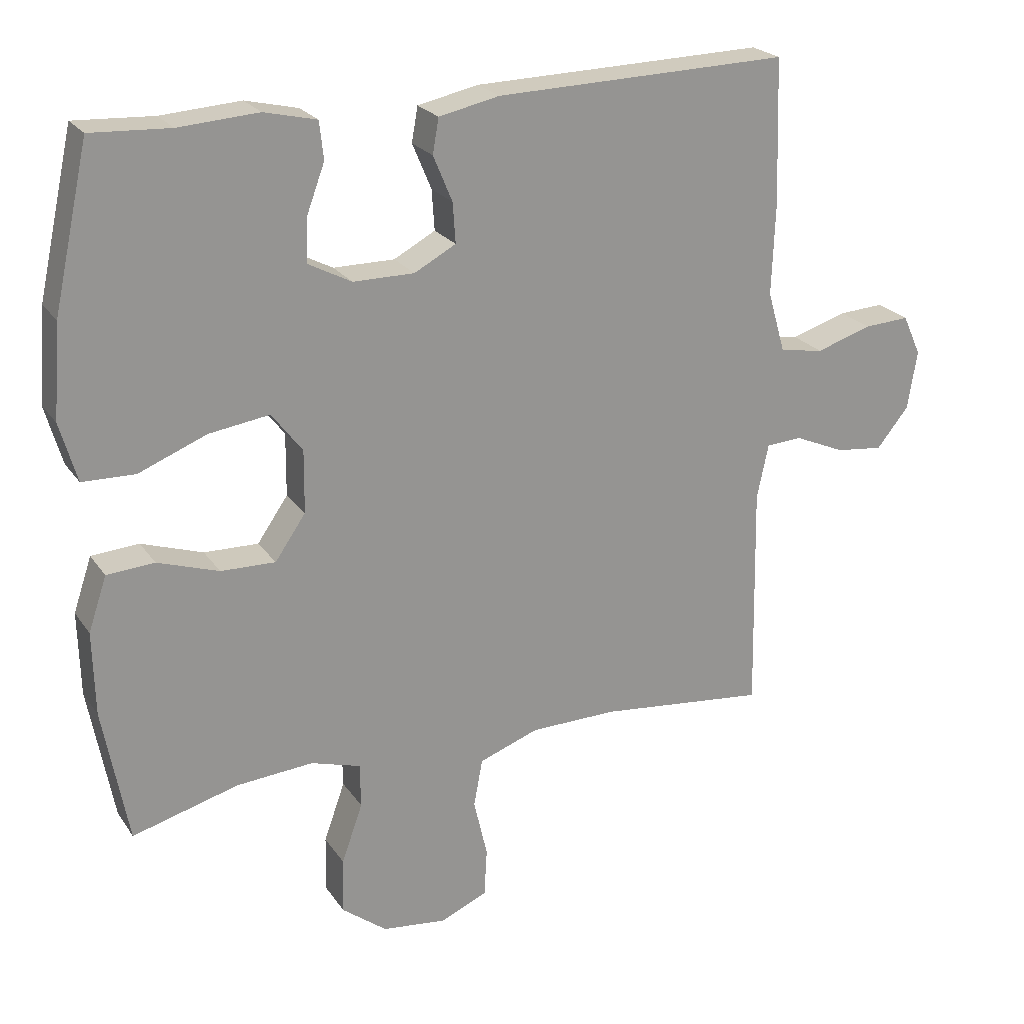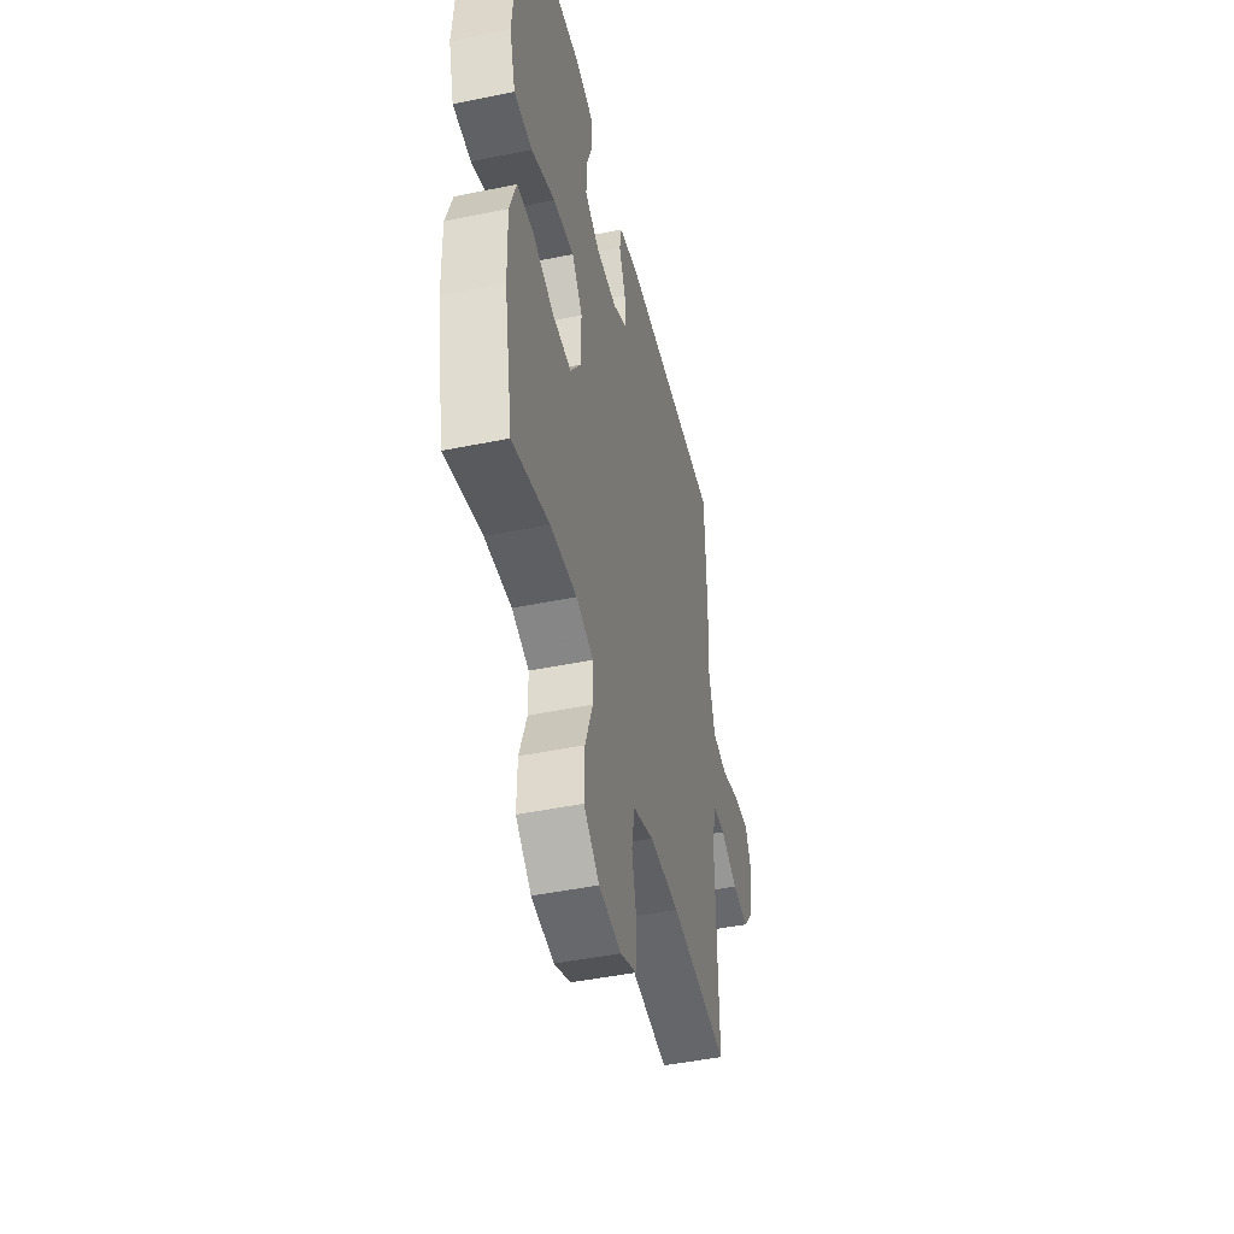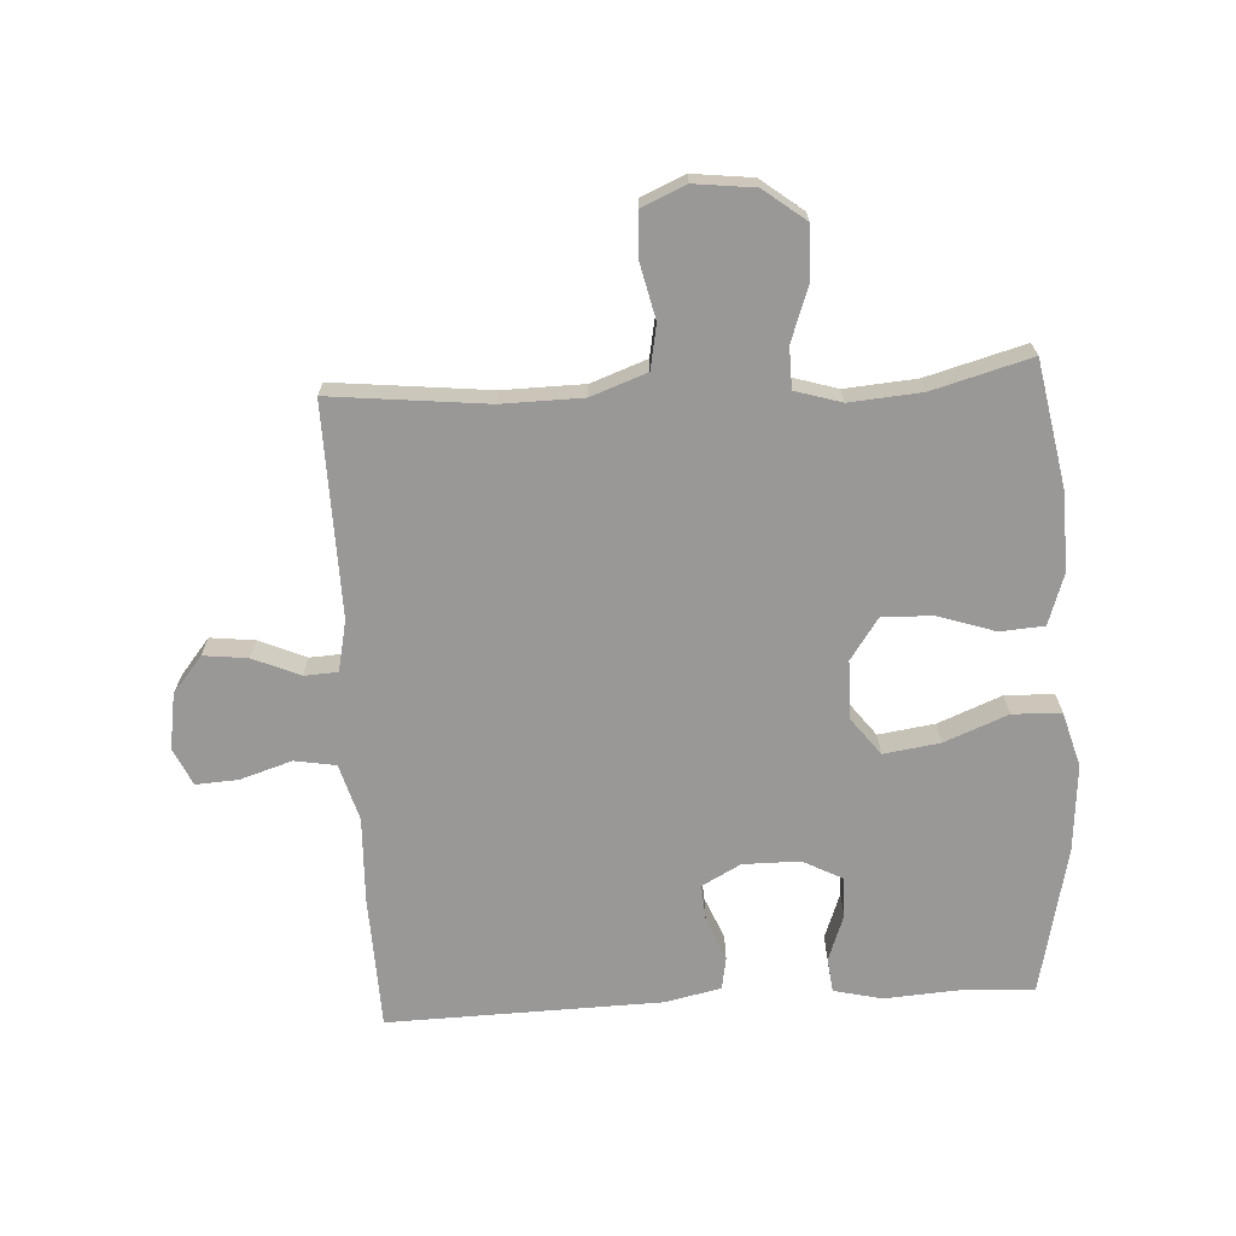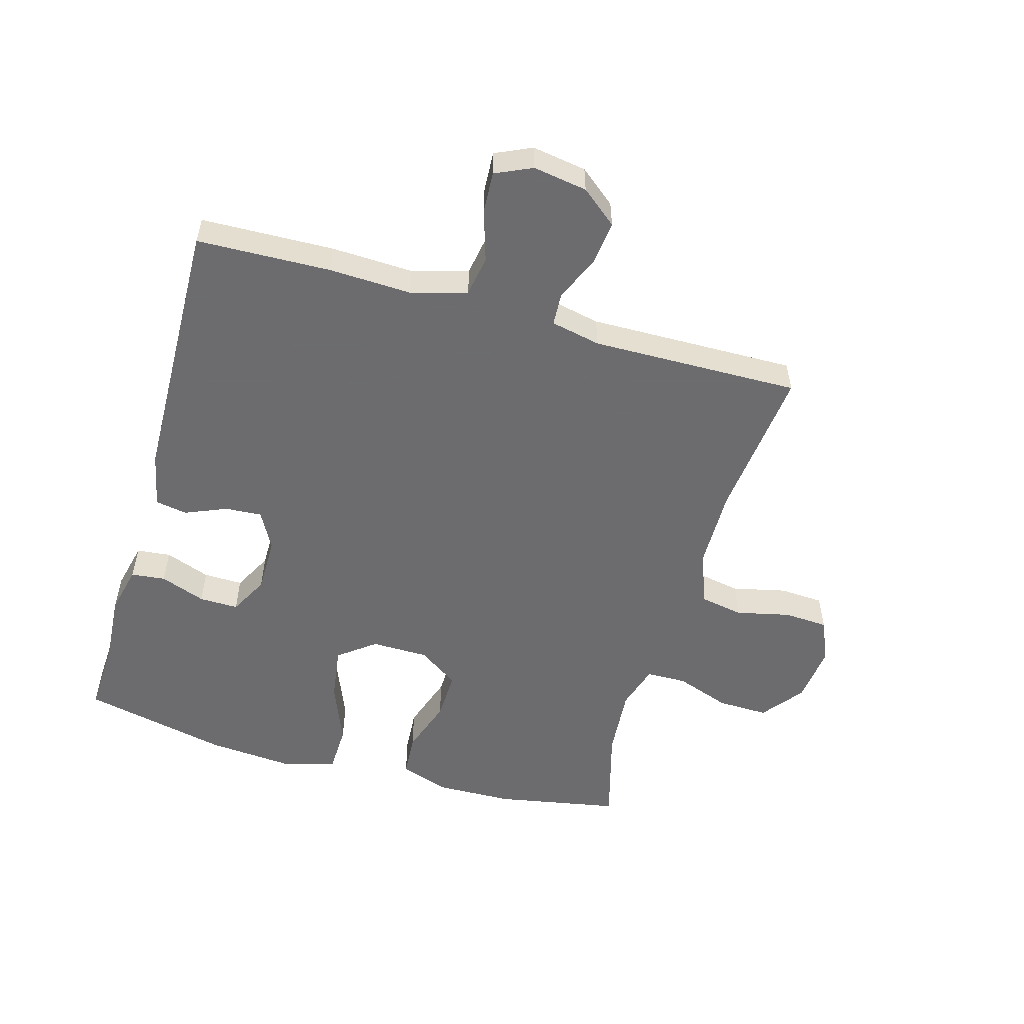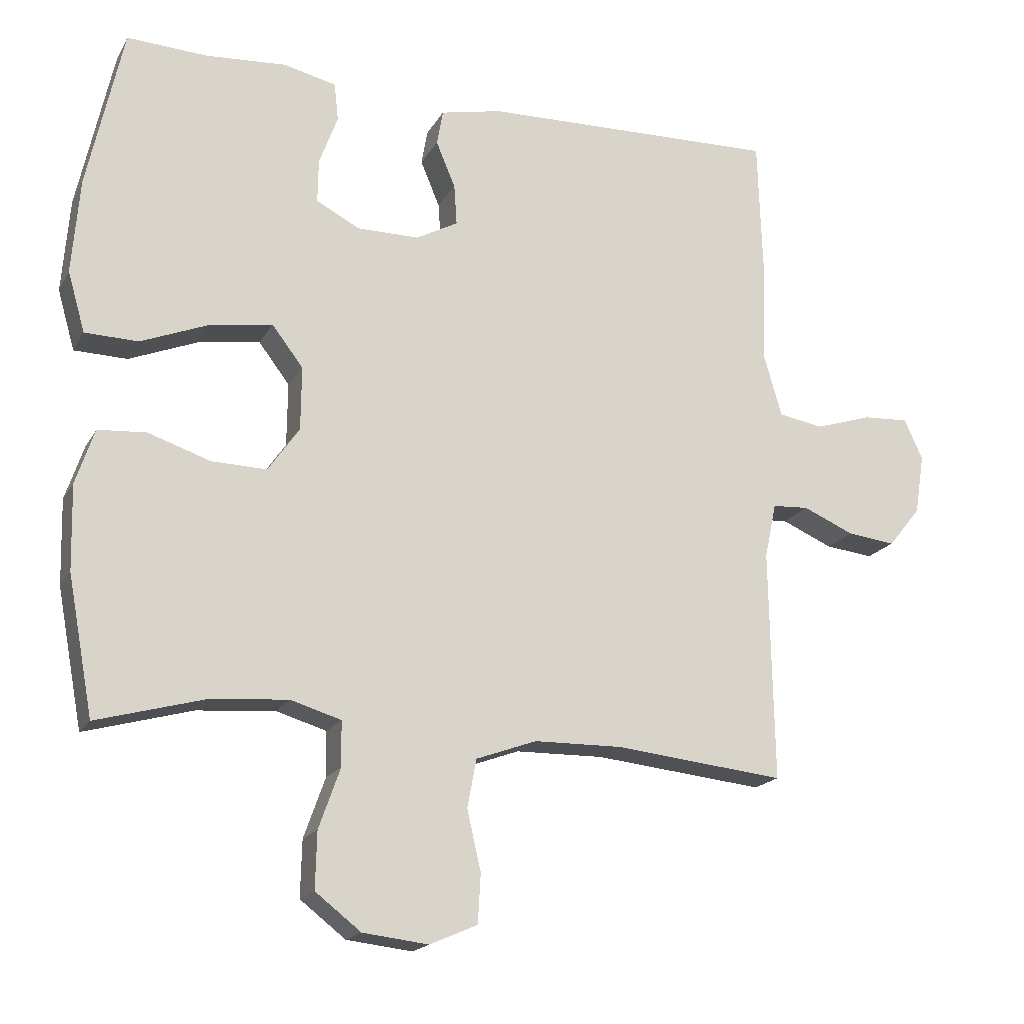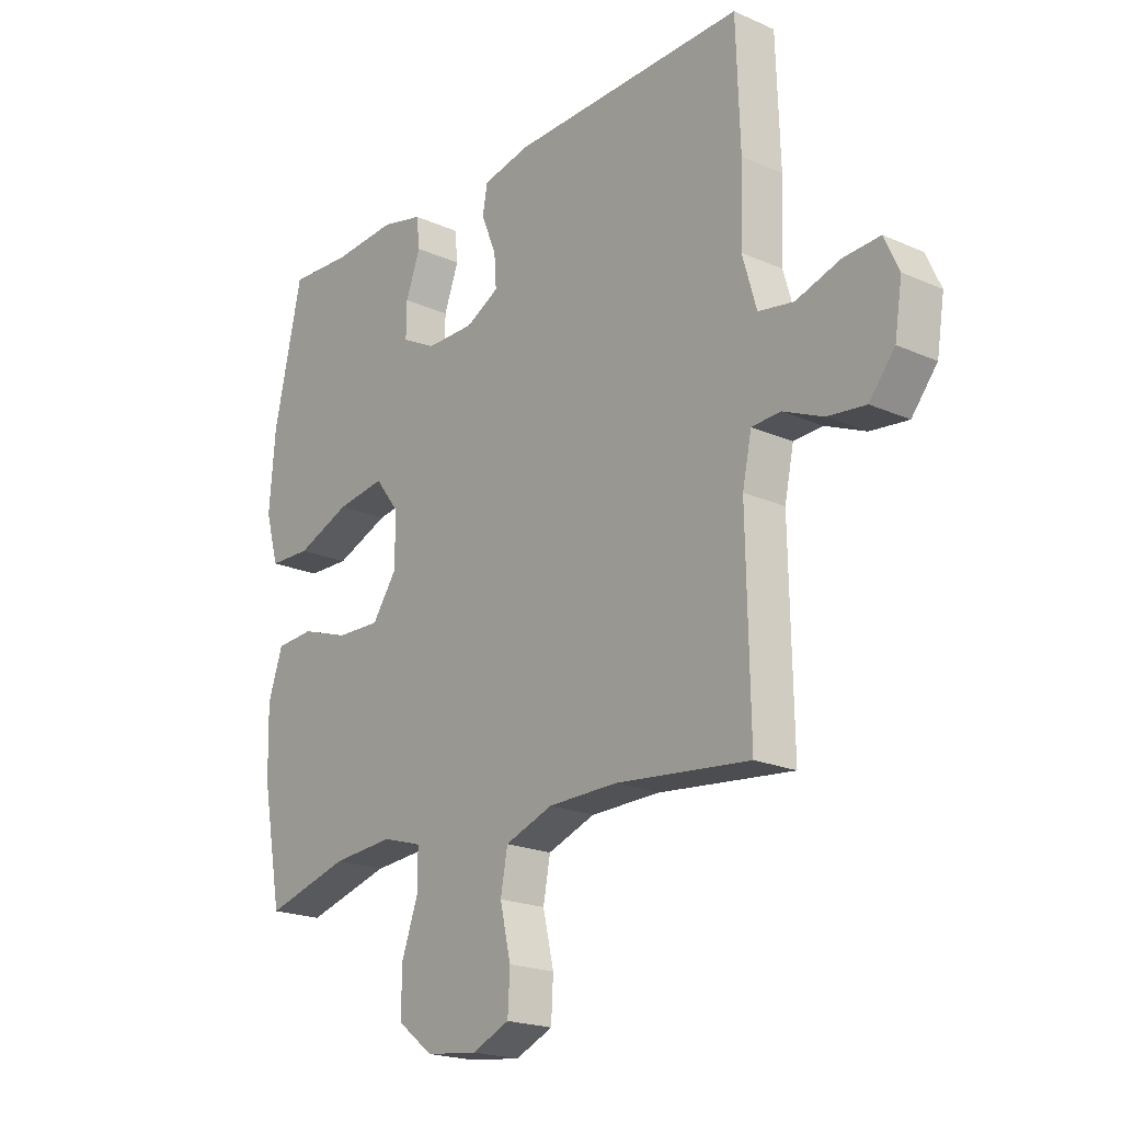
<metadata>
{"format":"obj","ext":"obj","renderer":"f3d","projection":"perspective","resolution":1024,"background":"white","views":[{"elev":22.9,"azim":-25.5,"up":"+Z"},{"elev":-46.1,"azim":-76.8,"up":"+Z"},{"elev":-68.7,"azim":-176.7,"up":"+Y"},{"elev":-53.8,"azim":74.0,"up":"+Y"},{"elev":-18.1,"azim":-21.1,"up":"+Z"},{"elev":-20.3,"azim":51.0,"up":"+Z"}]}
</metadata>
<code>
v -0.5 0.07 -0.5
v -0.537 0.07 -0.301
v -0.54 0.07 -0.178
v -0.513 0.07 -0.098
v -0.443 0.07 -0.093
v -0.353 0.07 -0.123
v -0.273 0.07 -0.125
v -0.228 0.07 -0.06
v -0.227 0.07 0.032
v -0.272 0.07 0.091
v -0.361 0.07 0.078
v -0.461 0.07 0.038
v -0.538 0.07 0.04
v -0.563 0.07 0.127
v -0.552 0.07 0.264
v -0.5 0.07 0.5
v -0.384 0.07 0.494
v -0.267 0.07 0.502
v -0.19 0.07 0.484
v -0.184 0.07 0.429
v -0.211 0.07 0.356
v -0.212 0.07 0.293
v -0.149 0.07 0.26
v -0.059 0.07 0.26
v 0.002 0.07 0.293
v -0.002 0.07 0.352
v -0.03 0.07 0.419
v -0.021 0.07 0.47
v 0.068 0.07 0.489
v 0.5 0.07 0.5
v 0.507 0.07 0.286
v 0.502 0.07 0.153
v 0.528 0.07 0.063
v 0.593 0.07 0.052
v 0.675 0.07 0.078
v 0.742 0.07 0.082
v 0.769 0.07 0.023
v 0.755 0.07 -0.064
v 0.708 0.07 -0.122
v 0.638 0.07 -0.114
v 0.564 0.07 -0.082
v 0.511 0.07 -0.085
v 0.494 0.07 -0.165
v 0.5 0.07 -0.5
v 0.253 0.07 -0.474
v 0.125 0.07 -0.476
v 0.037 0.07 -0.508
v 0.024 0.07 -0.578
v 0.044 0.07 -0.665
v 0.04 0.07 -0.736
v -0.029 0.07 -0.766
v -0.124 0.07 -0.755
v -0.19 0.07 -0.704
v -0.188 0.07 -0.622
v -0.157 0.07 -0.535
v -0.158 0.07 -0.47
v -0.231 0.07 -0.448
v -0.344 0.07 -0.457
v -0.5 0 -0.5
v -0.537 0 -0.301
v -0.54 0 -0.178
v -0.513 0 -0.098
v -0.443 0 -0.093
v -0.353 0 -0.123
v -0.273 0 -0.125
v -0.228 0 -0.06
v -0.227 0 0.032
v -0.272 0 0.091
v -0.361 0 0.078
v -0.461 0 0.038
v -0.538 0 0.04
v -0.563 0 0.127
v -0.552 0 0.264
v -0.5 0 0.5
v -0.384 0 0.494
v -0.267 0 0.502
v -0.19 0 0.484
v -0.184 0 0.429
v -0.211 0 0.356
v -0.212 0 0.293
v -0.149 0 0.26
v -0.059 0 0.26
v 0.002 0 0.293
v -0.002 0 0.352
v -0.03 0 0.419
v -0.021 0 0.47
v 0.068 0 0.489
v 0.5 0 0.5
v 0.507 0 0.286
v 0.502 0 0.153
v 0.528 0 0.063
v 0.593 0 0.052
v 0.675 0 0.078
v 0.742 0 0.082
v 0.769 0 0.023
v 0.755 0 -0.064
v 0.708 0 -0.122
v 0.638 0 -0.114
v 0.564 0 -0.082
v 0.511 0 -0.085
v 0.494 0 -0.165
v 0.5 0 -0.5
v 0.253 0 -0.474
v 0.125 0 -0.476
v 0.037 0 -0.508
v 0.024 0 -0.578
v 0.044 0 -0.665
v 0.04 0 -0.736
v -0.029 0 -0.766
v -0.124 0 -0.755
v -0.19 0 -0.704
v -0.188 0 -0.622
v -0.157 0 -0.535
v -0.158 0 -0.47
v -0.231 0 -0.448
v -0.344 0 -0.457
f 52 53 54 55
f 52 55 56
f 51 52 56
f 48 49 50 51
f 47 48 51 56
f 46 47 56 57
f 43 44 45
f 42 43 45 46
f 38 39 40 41
f 38 41 42
f 37 38 42
f 34 35 36 37
f 34 37 42
f 33 34 42 46
f 29 30 31 32
f 26 27 28 29
f 25 26 29 32
f 24 25 32 33
f 18 19 20 21
f 17 18 21 22
f 16 17 22
f 15 16 22
f 14 15 22 23
f 11 12 13 14
f 10 11 14 23
f 3 4 5 6
f 3 6 7
f 58 1 2 3
f 57 58 3 7
f 9 10 23 24
f 8 9 24 33
f 33 46 57
f 7 8 33 57
f 113 112 111 110
f 114 113 110
f 114 110 109
f 109 108 107 106
f 114 109 106 105
f 115 114 105 104
f 103 102 101
f 104 103 101 100
f 99 98 97 96
f 100 99 96
f 100 96 95
f 95 94 93 92
f 100 95 92
f 104 100 92 91
f 90 89 88 87
f 87 86 85 84
f 90 87 84 83
f 91 90 83 82
f 79 78 77 76
f 80 79 76 75
f 80 75 74
f 80 74 73
f 81 80 73 72
f 72 71 70 69
f 81 72 69 68
f 64 63 62 61
f 65 64 61
f 61 60 59 116
f 65 61 116 115
f 82 81 68 67
f 91 82 67 66
f 115 104 91
f 115 91 66 65
f 1 59 60 2
f 2 60 61 3
f 3 61 62 4
f 4 62 63 5
f 5 63 64 6
f 6 64 65 7
f 7 65 66 8
f 8 66 67 9
f 9 67 68 10
f 10 68 69 11
f 11 69 70 12
f 12 70 71 13
f 13 71 72 14
f 14 72 73 15
f 15 73 74 16
f 16 74 75 17
f 17 75 76 18
f 18 76 77 19
f 19 77 78 20
f 20 78 79 21
f 21 79 80 22
f 22 80 81 23
f 23 81 82 24
f 24 82 83 25
f 25 83 84 26
f 26 84 85 27
f 27 85 86 28
f 28 86 87 29
f 29 87 88 30
f 30 88 89 31
f 31 89 90 32
f 32 90 91 33
f 33 91 92 34
f 34 92 93 35
f 35 93 94 36
f 36 94 95 37
f 37 95 96 38
f 38 96 97 39
f 39 97 98 40
f 40 98 99 41
f 41 99 100 42
f 42 100 101 43
f 43 101 102 44
f 44 102 103 45
f 45 103 104 46
f 46 104 105 47
f 47 105 106 48
f 48 106 107 49
f 49 107 108 50
f 50 108 109 51
f 51 109 110 52
f 52 110 111 53
f 53 111 112 54
f 54 112 113 55
f 55 113 114 56
f 56 114 115 57
f 57 115 116 58
f 58 116 59 1

</code>
